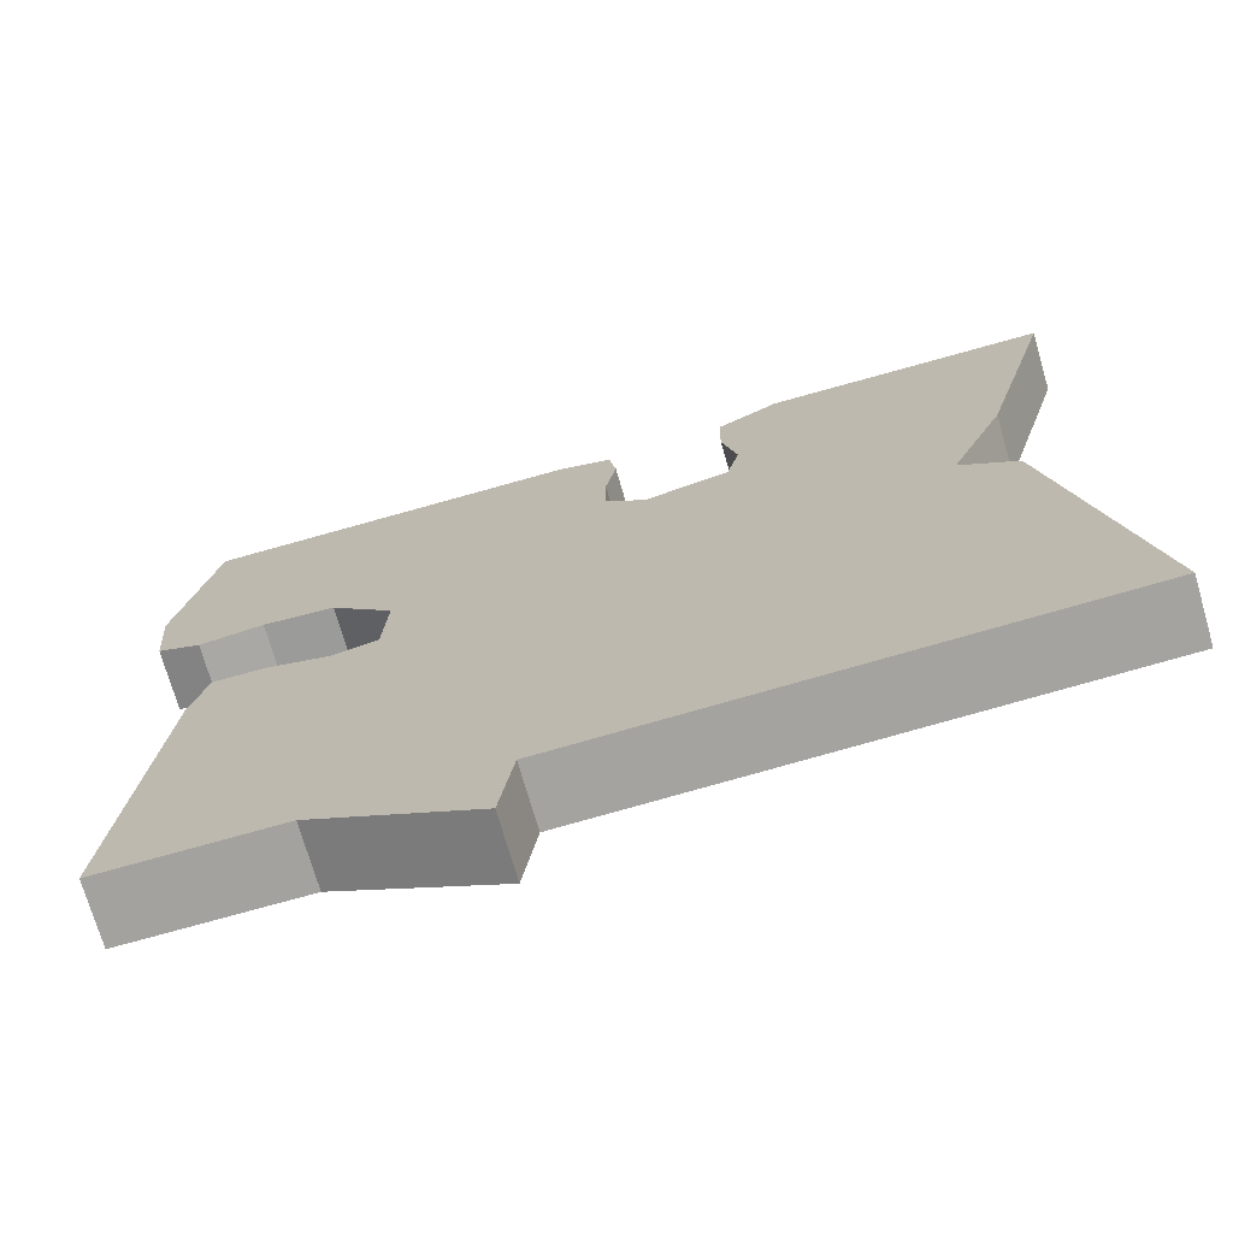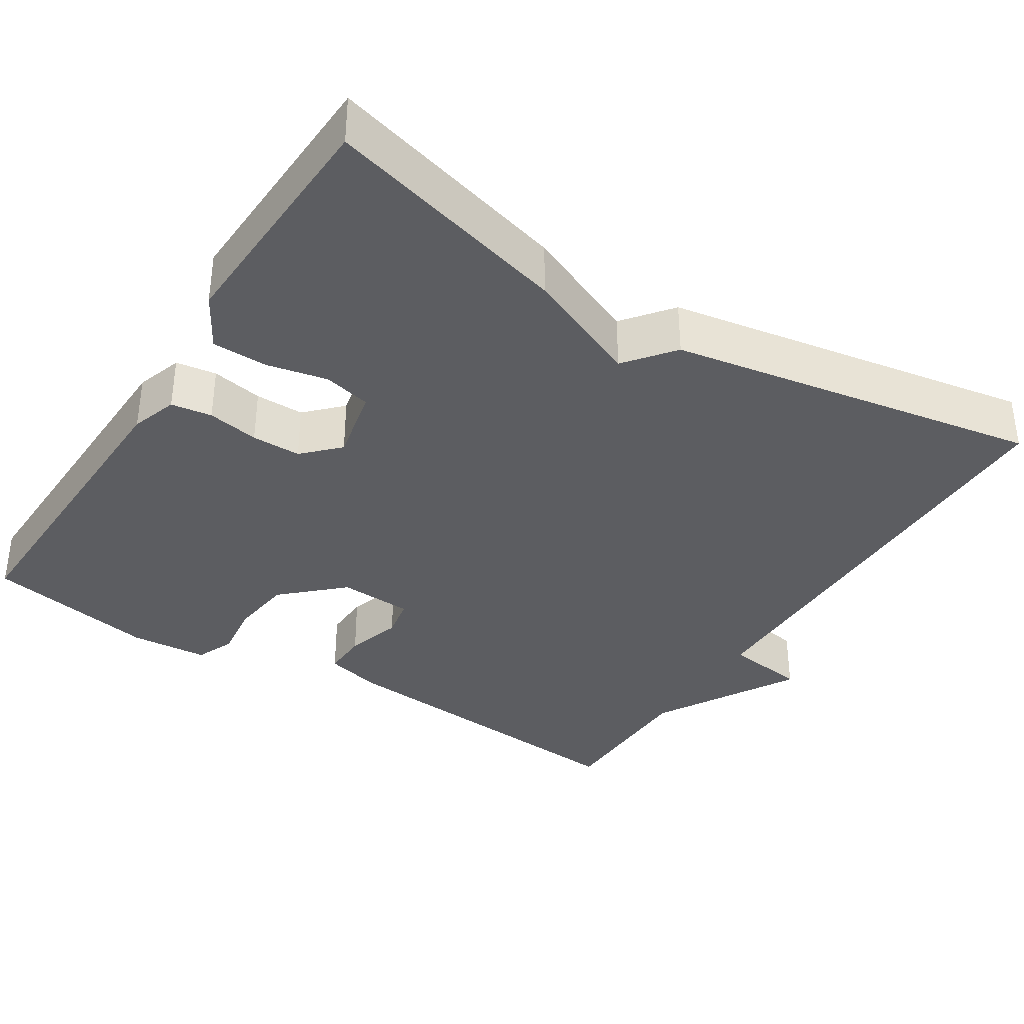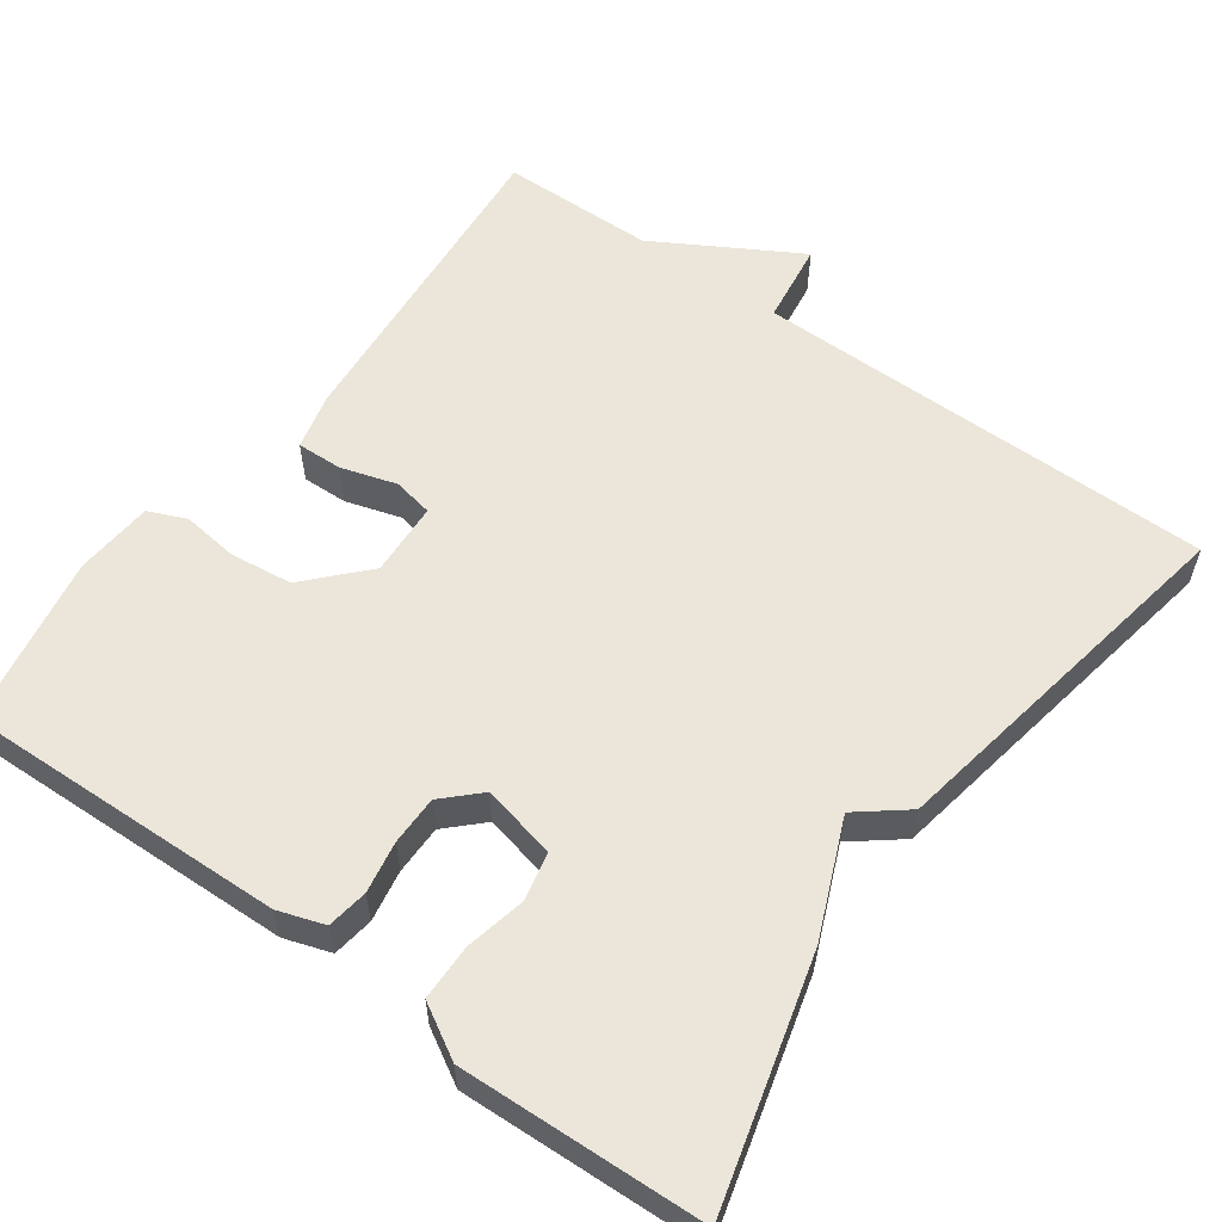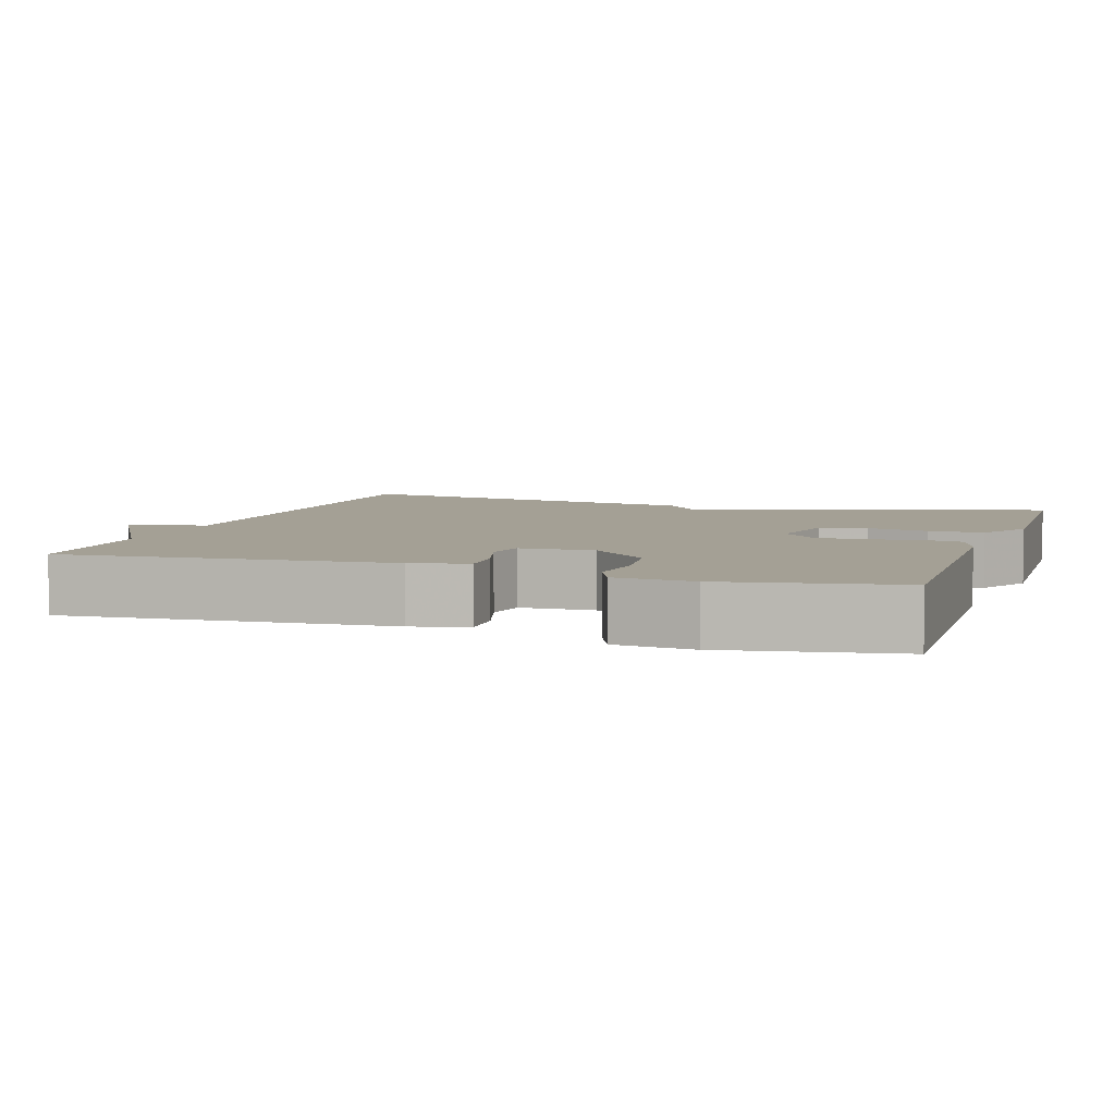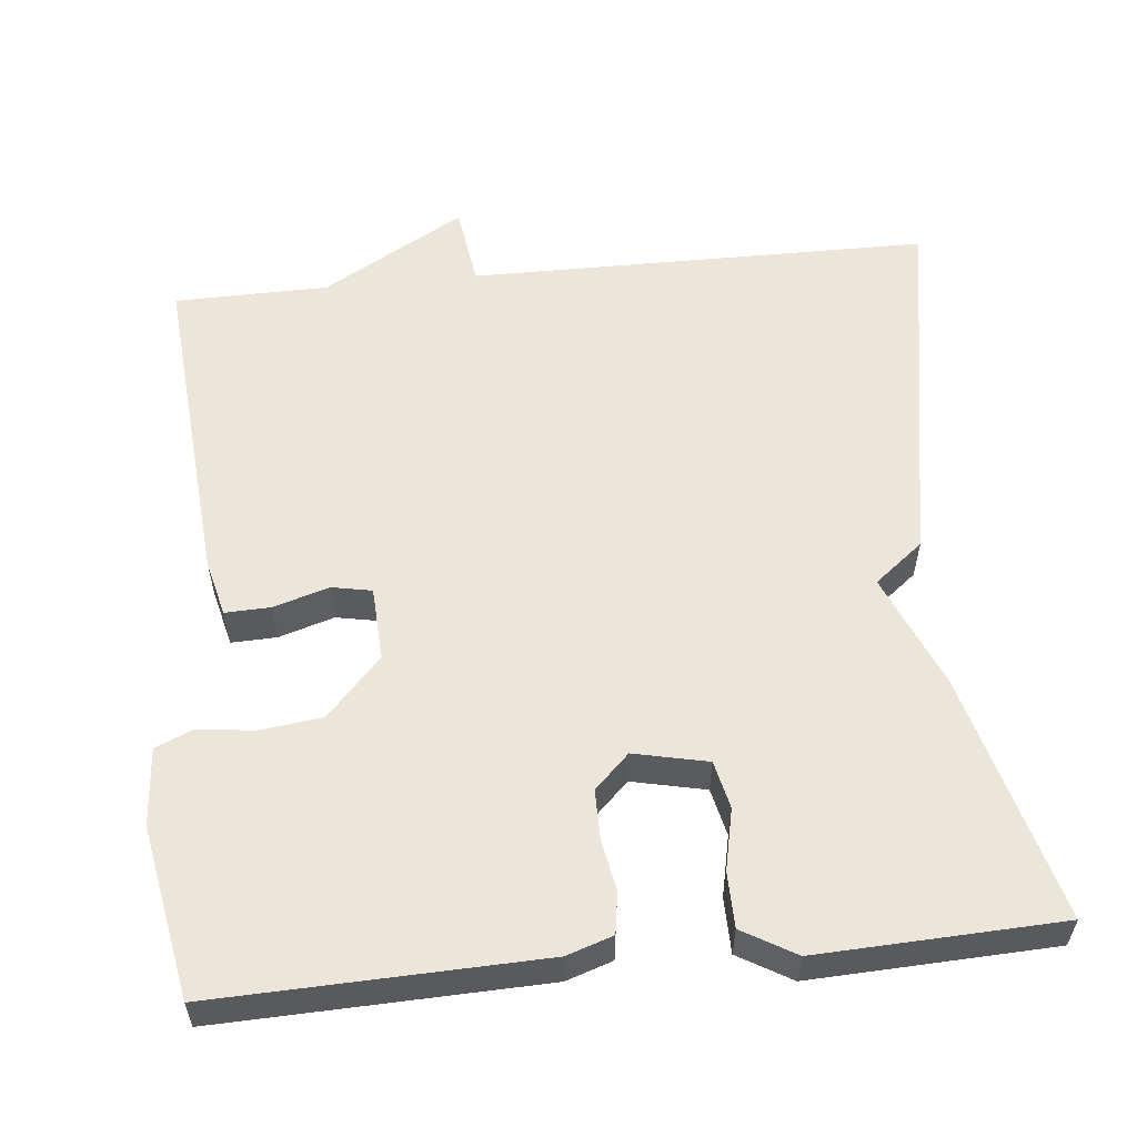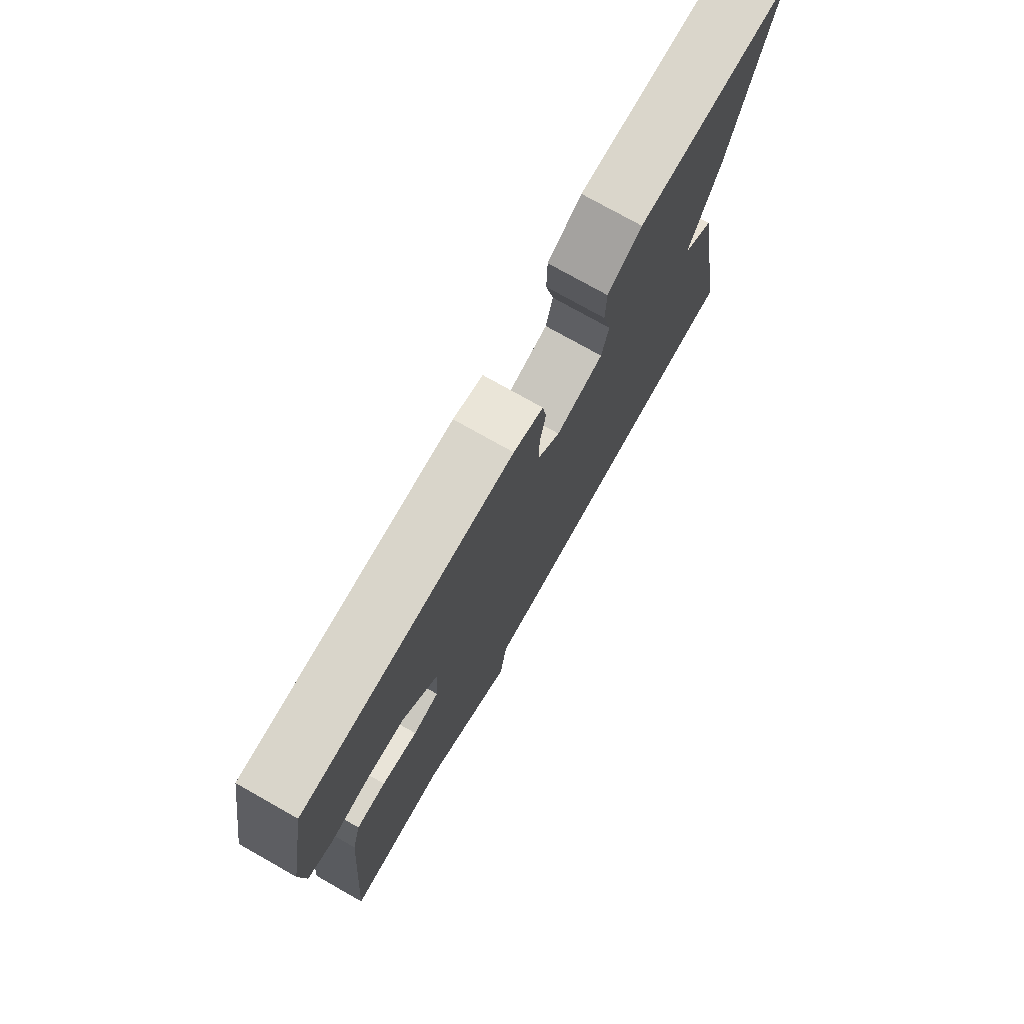
<metadata>
{"format":"obj","ext":"obj","renderer":"f3d","projection":"perspective","resolution":1024,"background":"white","views":[{"elev":-72.8,"azim":16.2,"up":"+Z"},{"elev":-36.5,"azim":57.6,"up":"+Y"},{"elev":57.5,"azim":35.8,"up":"+Y"},{"elev":5.7,"azim":-71.6,"up":"+Y"},{"elev":56.9,"azim":-5.7,"up":"+Y"},{"elev":76.4,"azim":-60.6,"up":"+Z"}]}
</metadata>
<code>
v -0.5 0.07 -0.5
v -0.465 0.07 -0.076
v -0.447 0.07 -0.003
v -0.388 0.07 -0.005
v -0.316 0.07 -0.027
v -0.264 0.07 -0.017
v -0.259 0.07 0.079
v -0.33 0.07 0.155
v -0.411 0.07 0.165
v -0.484 0.07 0.156
v -0.533 0.07 0.177
v -0.541 0.07 0.278
v -0.5 0.07 0.5
v -0.079 0.07 0.487
v -0.019 0.07 0.467
v -0.011 0.07 0.414
v -0.023 0.07 0.347
v -0.023 0.07 0.283
v 0.022 0.07 0.239
v 0.118 0.07 0.26
v 0.132 0.07 0.322
v 0.115 0.07 0.401
v 0.116 0.07 0.473
v 0.185 0.07 0.513
v 0.5 0.07 0.5
v 0.415 0.07 0.182
v 0.352 0.07 0.032
v 0.415 0.07 -0.018
v 0.5 0.07 -0.5
v -0.1 0.07 -0.503
v -0.115 0.07 -0.609
v -0.3 0.07 -0.503
v -0.5 0 -0.5
v -0.465 0 -0.076
v -0.447 0 -0.003
v -0.388 0 -0.005
v -0.316 0 -0.027
v -0.264 0 -0.017
v -0.259 0 0.079
v -0.33 0 0.155
v -0.411 0 0.165
v -0.484 0 0.156
v -0.533 0 0.177
v -0.541 0 0.278
v -0.5 0 0.5
v -0.079 0 0.487
v -0.019 0 0.467
v -0.011 0 0.414
v -0.023 0 0.347
v -0.023 0 0.283
v 0.022 0 0.239
v 0.118 0 0.26
v 0.132 0 0.322
v 0.115 0 0.401
v 0.116 0 0.473
v 0.185 0 0.513
v 0.5 0 0.5
v 0.415 0 0.182
v 0.352 0 0.032
v 0.415 0 -0.018
v 0.5 0 -0.5
v -0.1 0 -0.503
v -0.115 0 -0.609
v -0.3 0 -0.503
f 30 31 32
f 32 1 2
f 30 32 2
f 29 30 2
f 28 29 2
f 27 28 2
f 25 26 27
f 24 25 27
f 23 24 27
f 22 23 27
f 21 22 27
f 20 21 27
f 19 20 27
f 15 16 17
f 14 15 17
f 13 14 17
f 12 13 17
f 11 12 17
f 10 11 17
f 9 10 17
f 8 9 17 18
f 7 8 18 19
f 2 3 4 5
f 2 5 6
f 27 2 6
f 6 7 19 27
f 64 63 62
f 34 33 64
f 34 64 62
f 34 62 61
f 34 61 60
f 34 60 59
f 59 58 57
f 59 57 56
f 59 56 55
f 59 55 54
f 59 54 53
f 59 53 52
f 59 52 51
f 49 48 47
f 49 47 46
f 49 46 45
f 49 45 44
f 49 44 43
f 49 43 42
f 49 42 41
f 50 49 41 40
f 51 50 40 39
f 37 36 35 34
f 38 37 34
f 38 34 59
f 59 51 39 38
f 1 33 34 2
f 2 34 35 3
f 3 35 36 4
f 4 36 37 5
f 5 37 38 6
f 6 38 39 7
f 7 39 40 8
f 8 40 41 9
f 9 41 42 10
f 10 42 43 11
f 11 43 44 12
f 12 44 45 13
f 13 45 46 14
f 14 46 47 15
f 15 47 48 16
f 16 48 49 17
f 17 49 50 18
f 18 50 51 19
f 19 51 52 20
f 20 52 53 21
f 21 53 54 22
f 22 54 55 23
f 23 55 56 24
f 24 56 57 25
f 25 57 58 26
f 26 58 59 27
f 27 59 60 28
f 28 60 61 29
f 29 61 62 30
f 30 62 63 31
f 31 63 64 32
f 32 64 33 1

</code>
